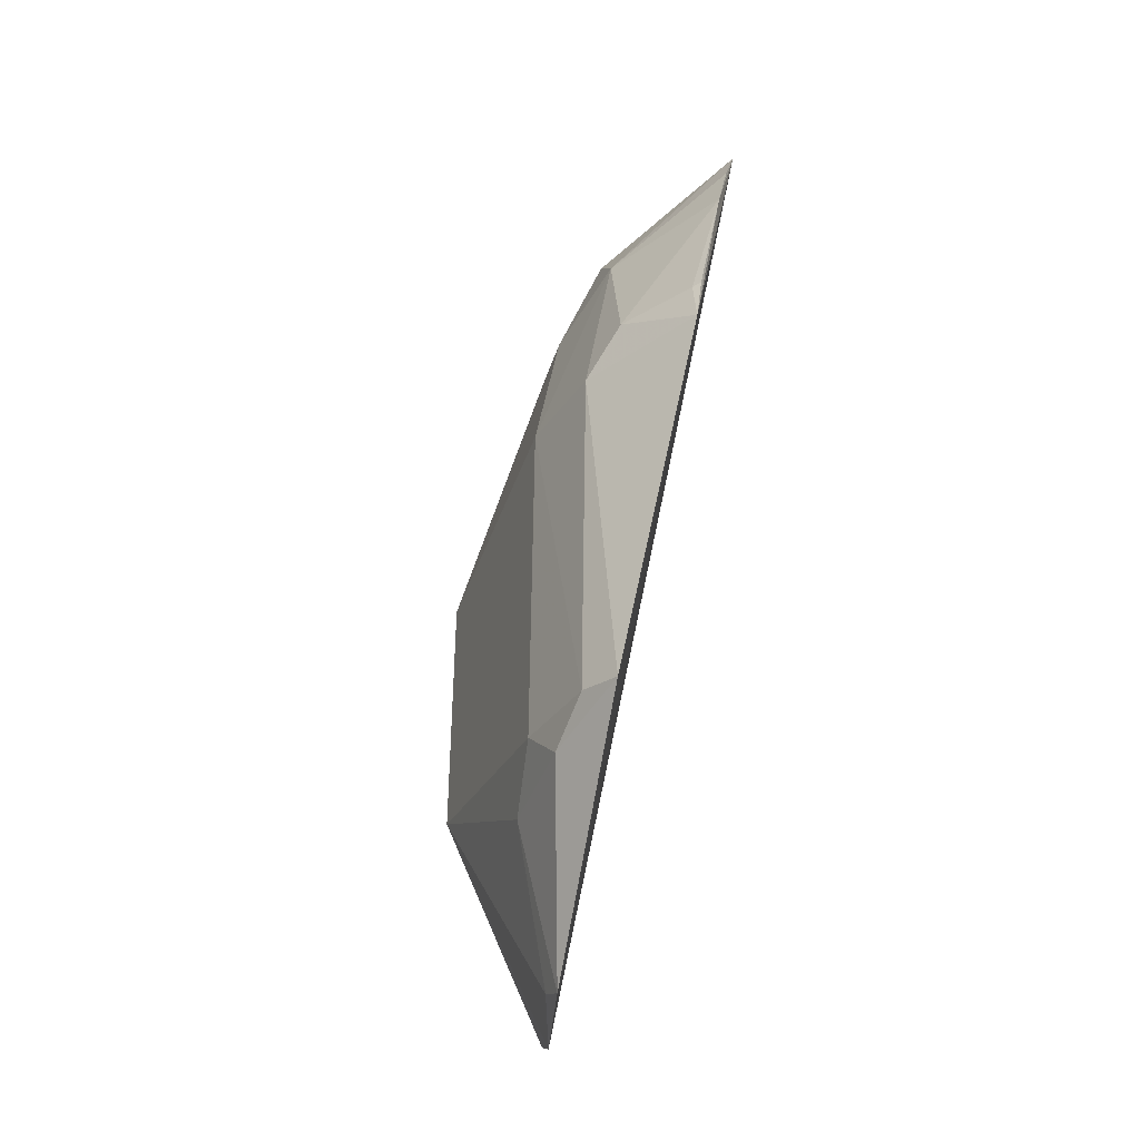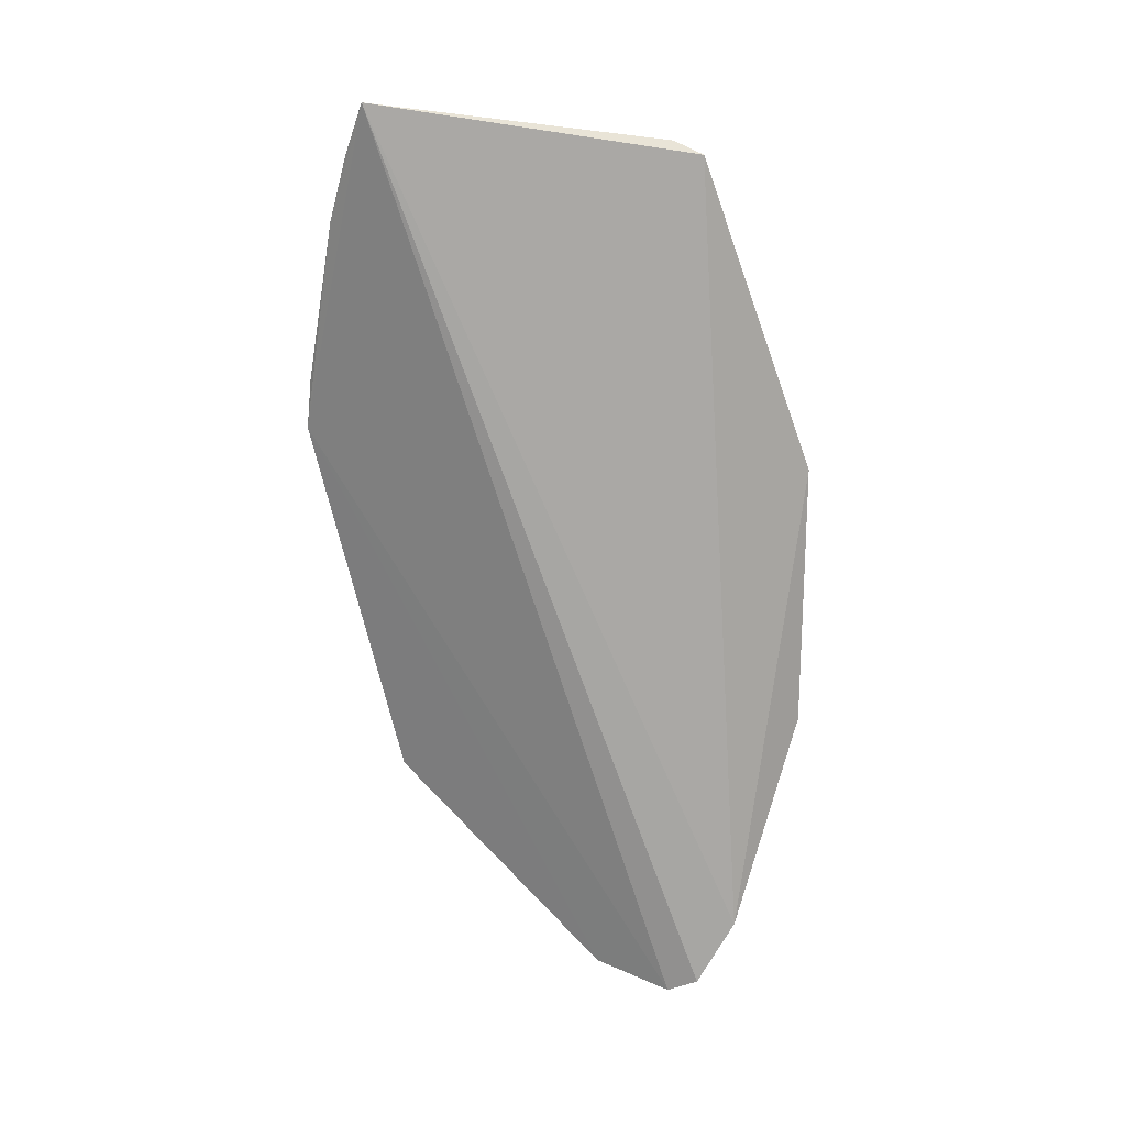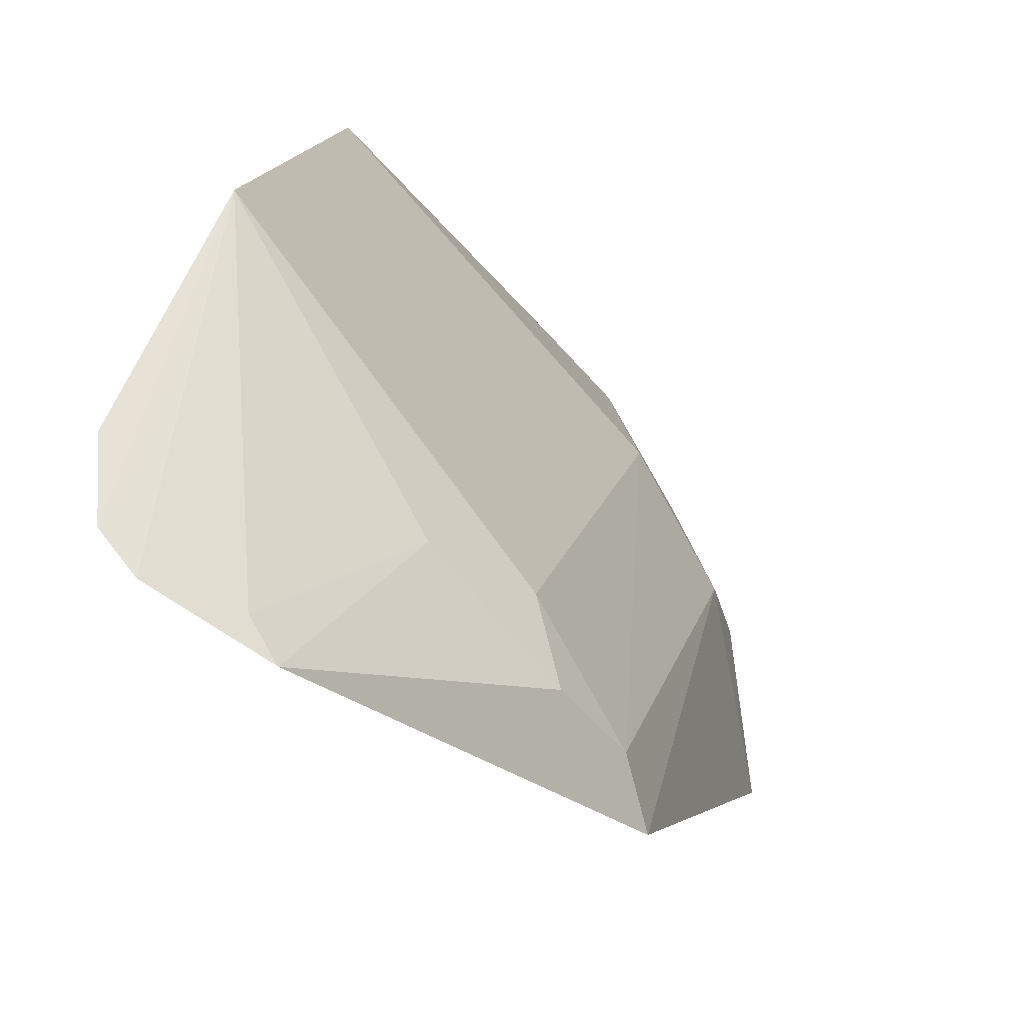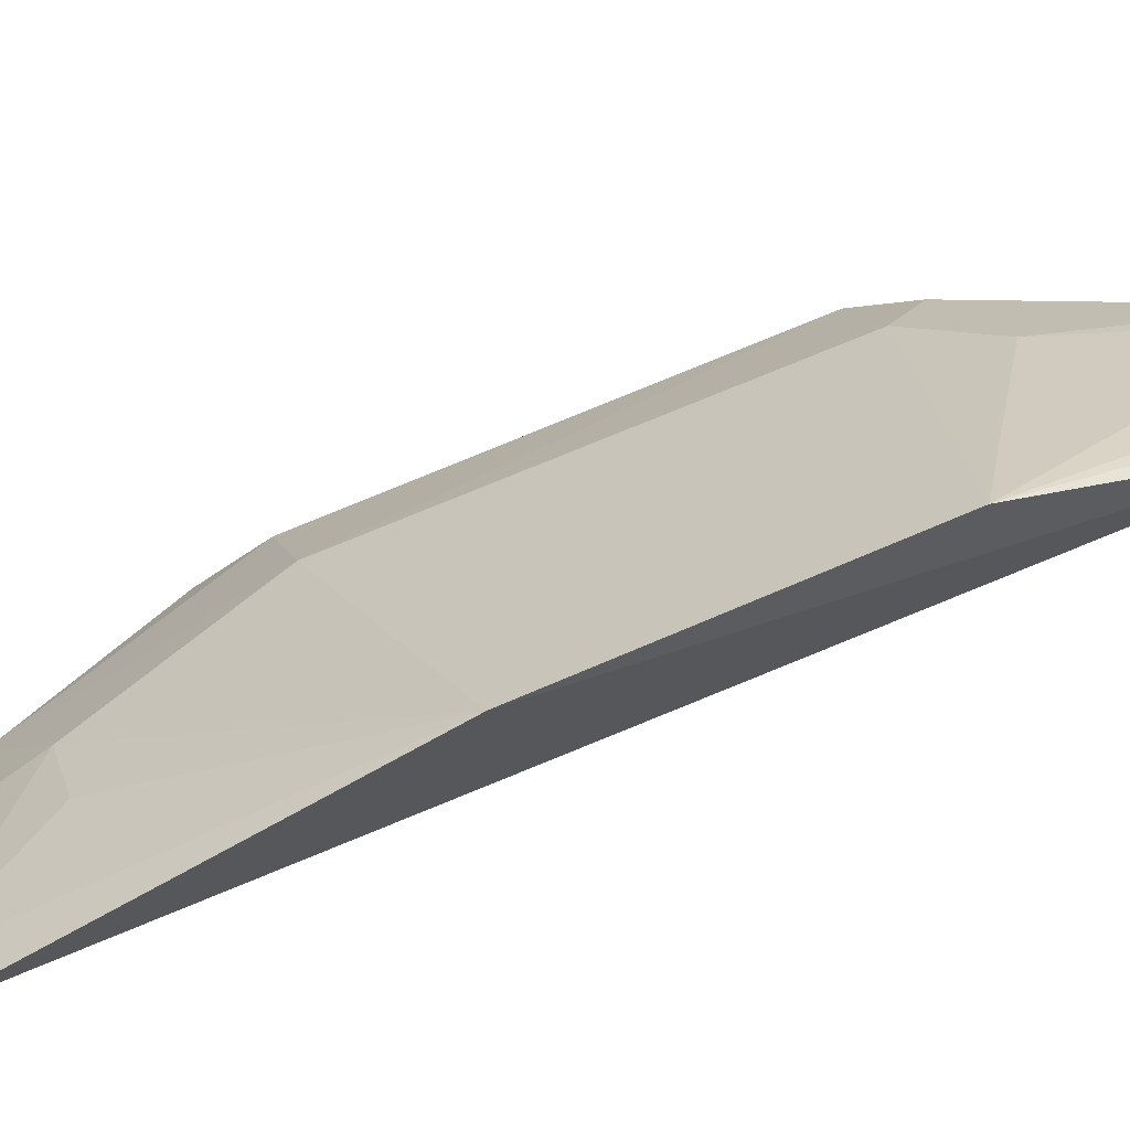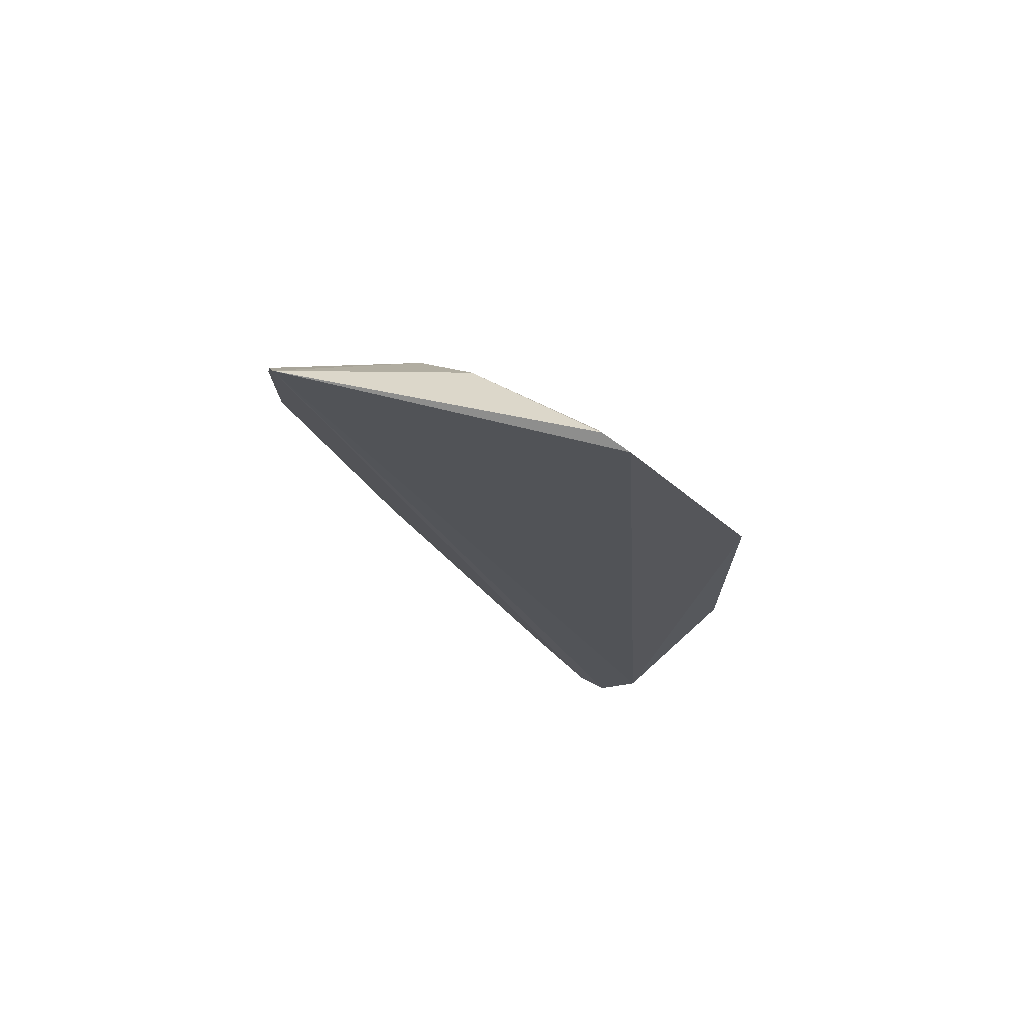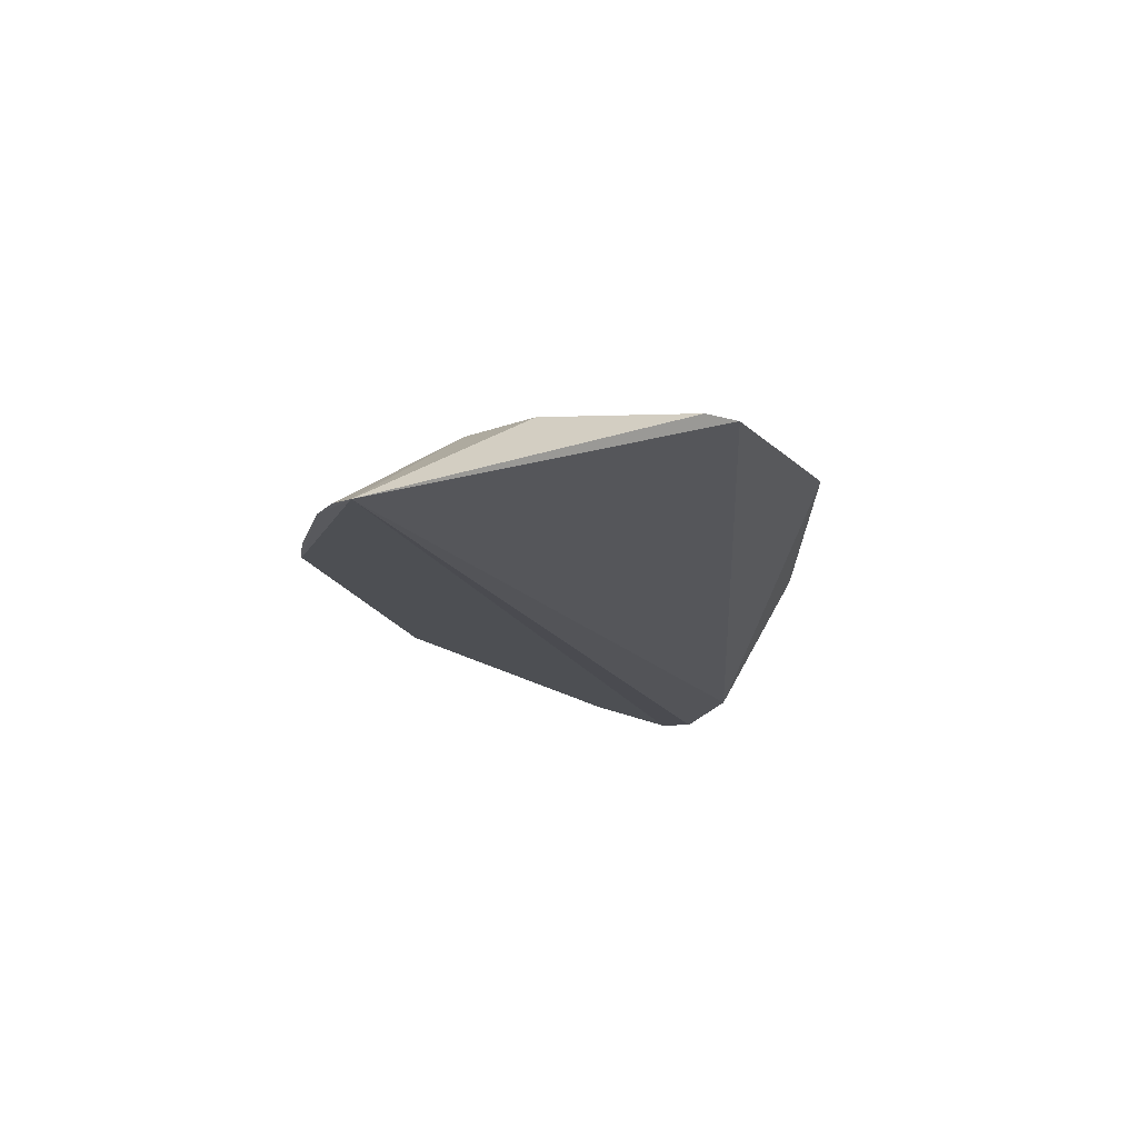
<metadata>
{"format":"obj","ext":"obj","renderer":"f3d","projection":"perspective","resolution":1024,"background":"white","views":[{"elev":-34.4,"azim":120.3,"up":"+Y"},{"elev":14.1,"azim":-124.8,"up":"+Y"},{"elev":13.9,"azim":11.7,"up":"+Z"},{"elev":71.1,"azim":-112.4,"up":"+Z"},{"elev":69.3,"azim":-105.0,"up":"+Y"},{"elev":67.5,"azim":-131.9,"up":"+Y"}]}
</metadata>
<code>
v 0.02107 0.003796 0.08039
v 0.02782 -0.00493 0.07108
v 0.02734 0.005067 0.07219
v 0.02485 0.01389 0.06852
v 0.02141 -0.01096 0.07698
v 0.02805 0.0052 0.0684
v 0.02164 0.0129 0.07589
v 0.02607 -0.004738 0.07466
v 0.02573 0.01049 0.07225
v 0.02205 -0.01132 0.07641
v 0.0211 0.01254 0.07648
v 0.02745 -0.004771 0.0723
v 0.02598 0.00501 0.07462
v 0.02635 0.01085 0.06836
v 0.02743 0.006497 0.07103
v 0.02439 0.01206 0.07332
v 0.02378 -0.0107 0.07513
v 0.02118 -0.003542 0.08037
v 0.02086 -0.00919 0.07787
v 0.022 0.01222 0.07592
v 0.02559 0.01256 0.06844
v 0.02776 0.006511 0.06866
v 0.02466 0.009383 0.07464
v 0.02665 -0.005766 0.07352
v 0.02478 -0.006199 0.07576
v 0.0233 -0.01042 0.07576
v 0.02776 0.006572 0.06839
v 0.02341 0.009403 0.0759
f 6 3 2
f 10 5 4
f 10 4 6
f 11 7 4
f 12 2 3
f 13 3 9
f 13 12 3
f 13 8 12
f 14 6 4
f 15 9 3
f 15 3 6
f 15 14 9
f 16 9 4
f 16 4 7
f 17 10 6
f 17 6 2
f 18 5 10
f 18 13 1
f 18 8 13
f 19 1 11
f 19 18 1
f 19 5 18
f 19 11 4
f 19 4 5
f 20 11 1
f 20 7 11
f 20 16 7
f 21 14 4
f 21 4 9
f 21 9 14
f 22 15 6
f 22 14 15
f 23 13 9
f 23 9 16
f 23 16 20
f 23 1 13
f 24 17 2
f 24 2 12
f 24 12 8
f 25 8 18
f 25 24 8
f 25 17 24
f 26 18 10
f 26 10 17
f 26 25 18
f 26 17 25
f 27 22 6
f 27 6 14
f 27 14 22
f 28 23 20
f 28 20 1
f 28 1 23

</code>
